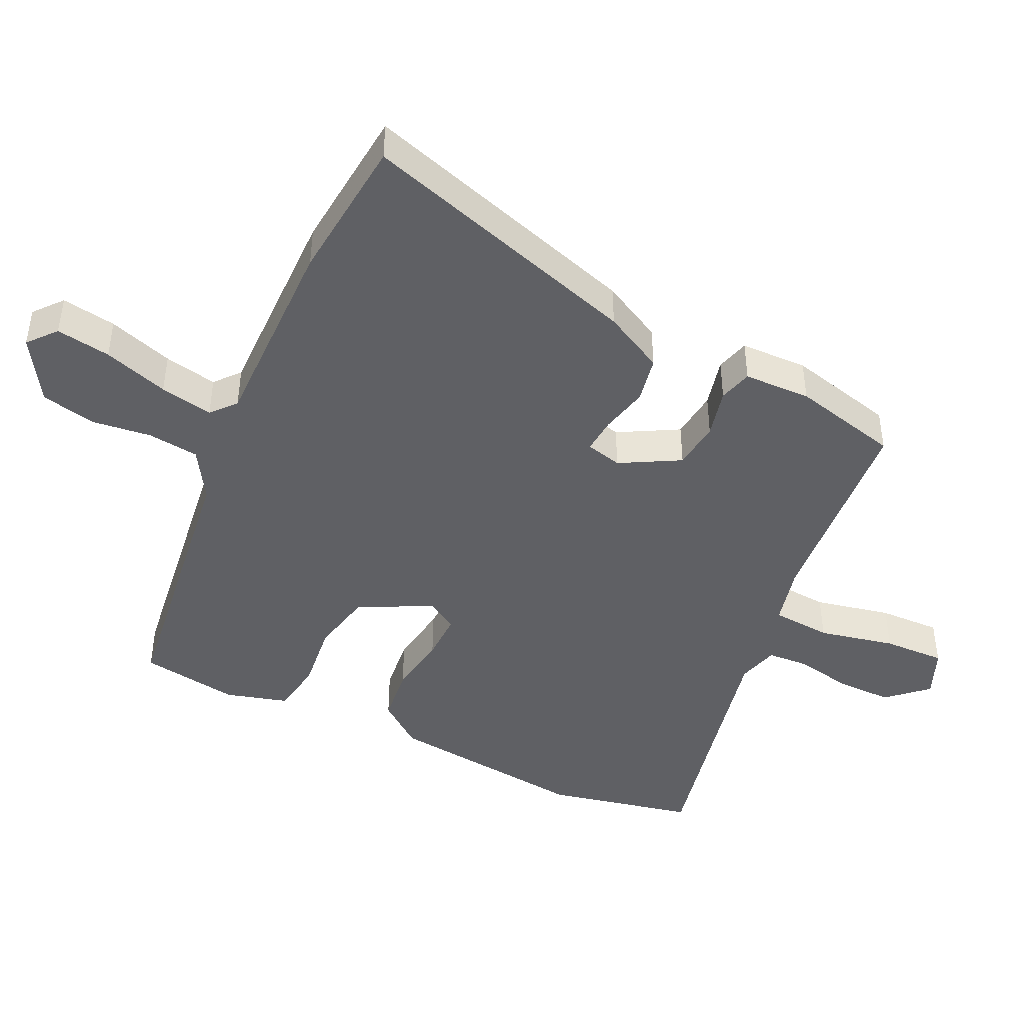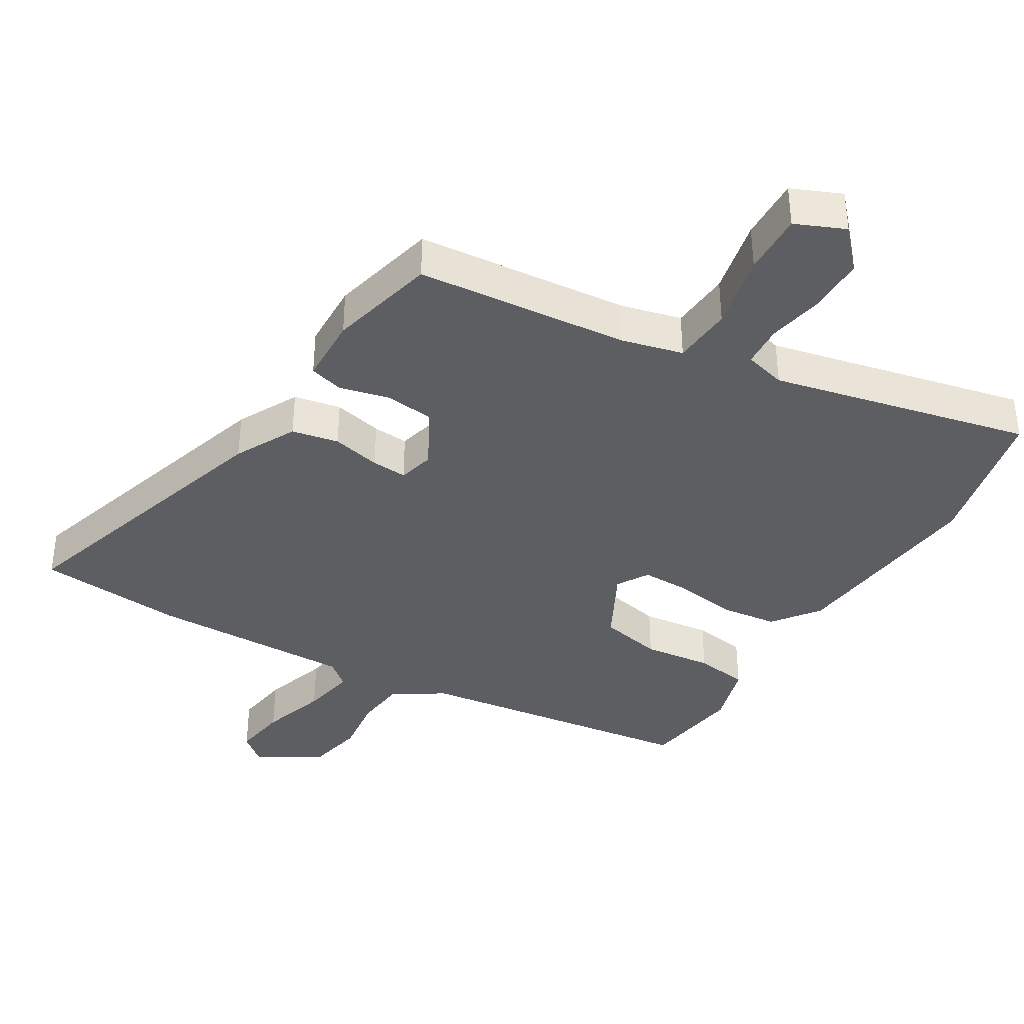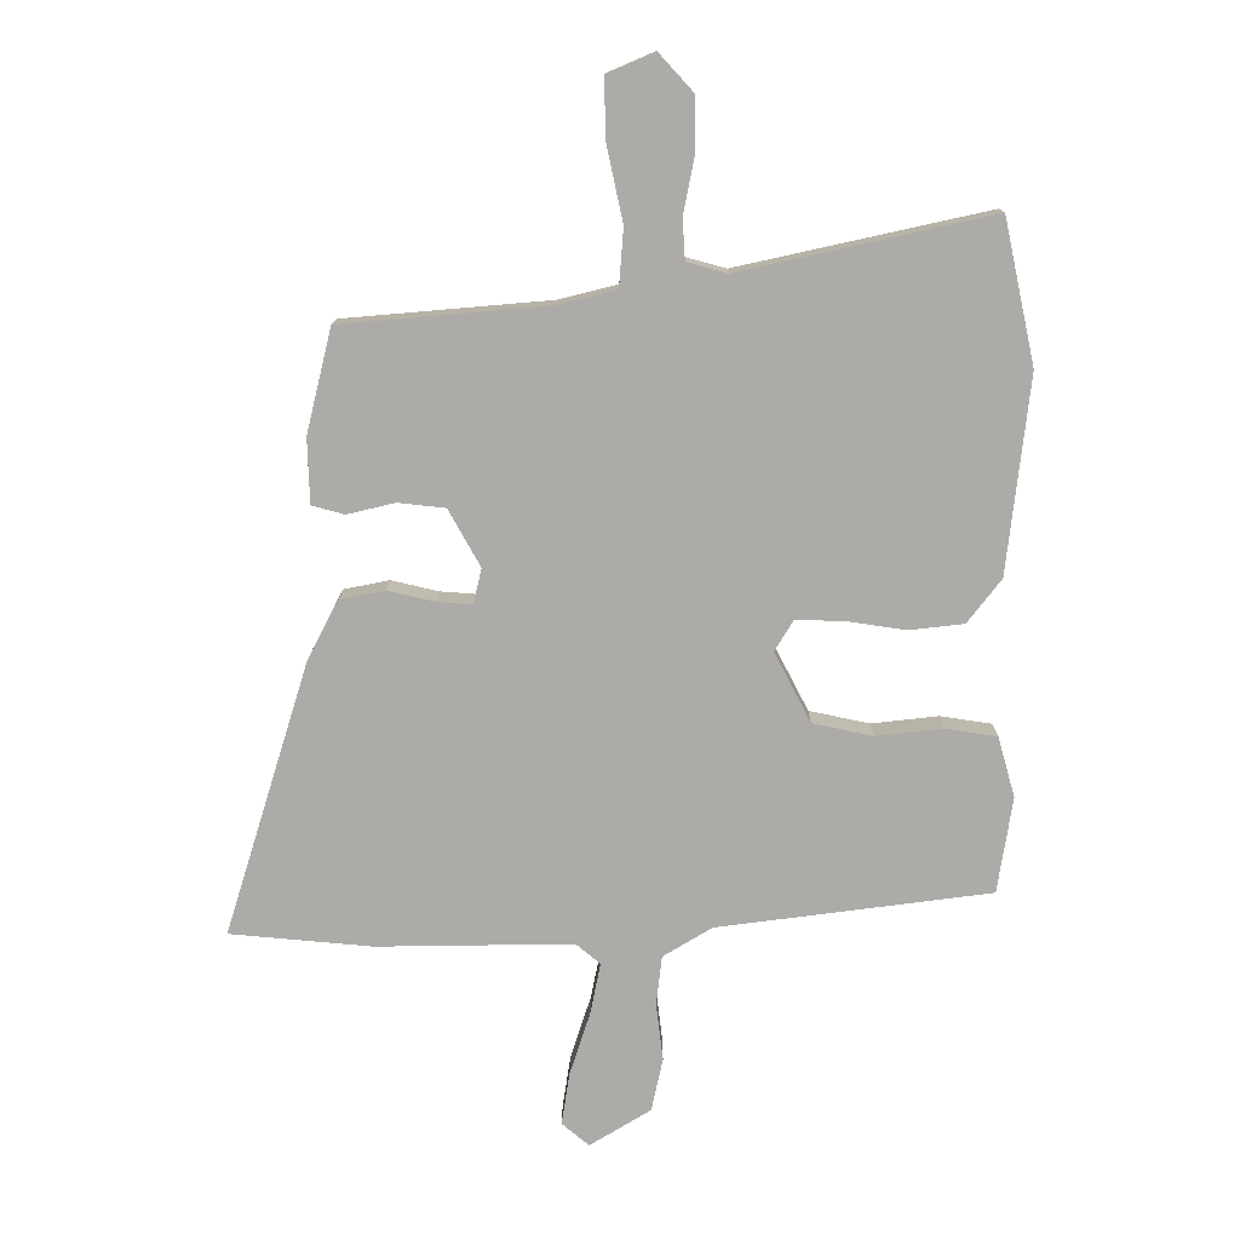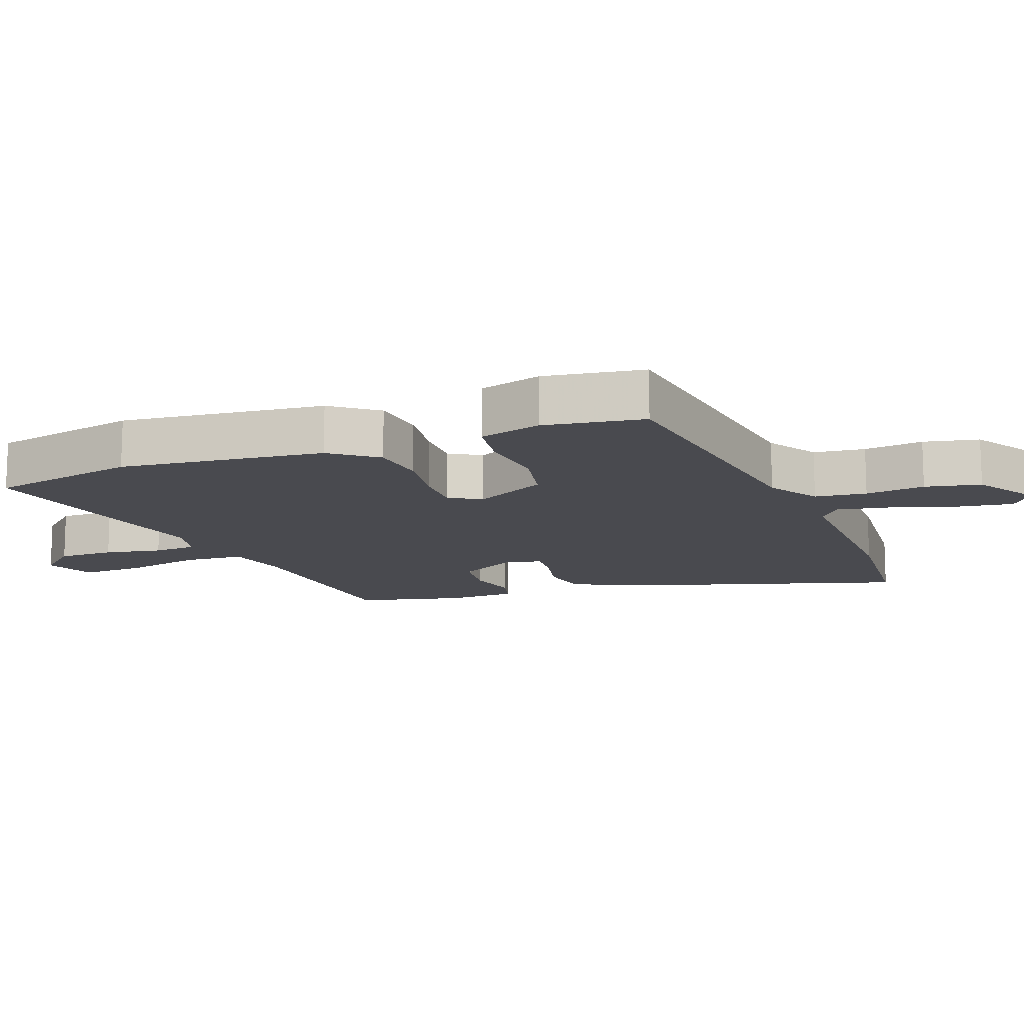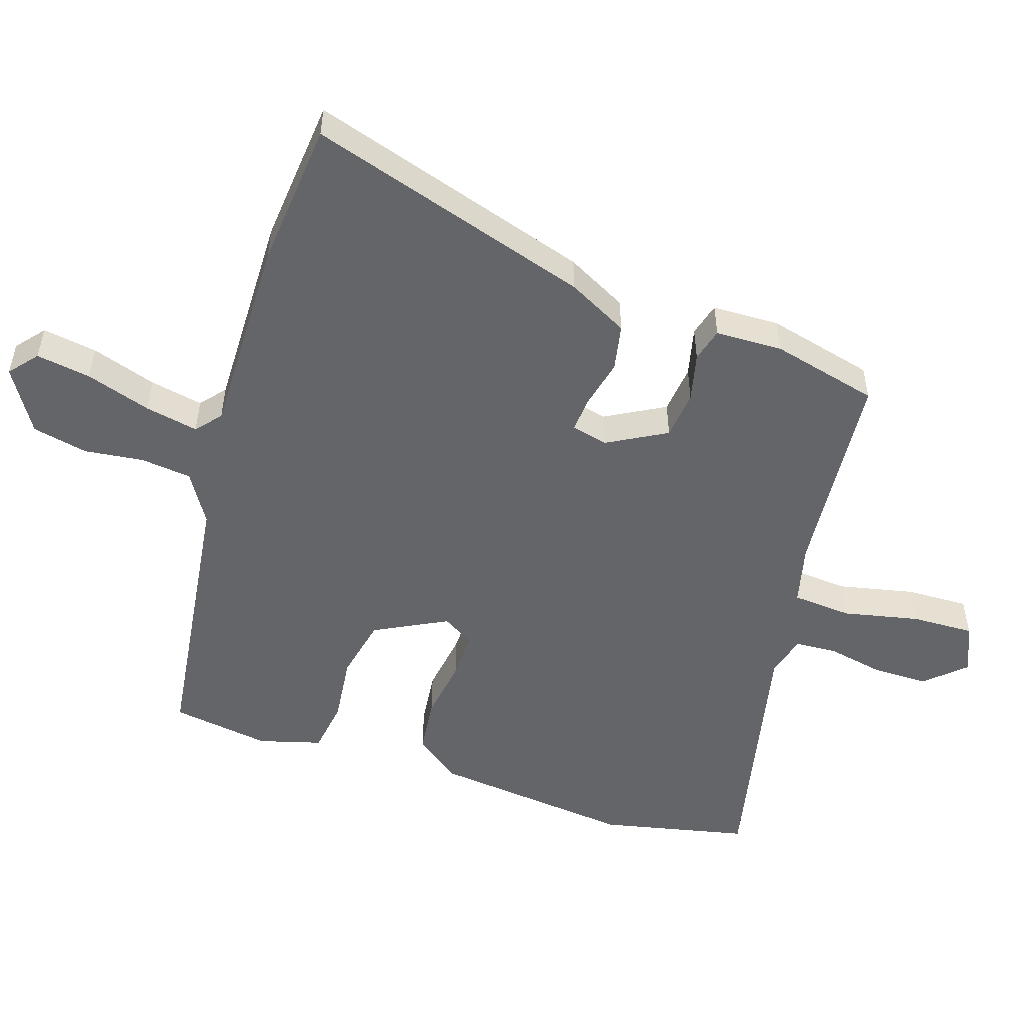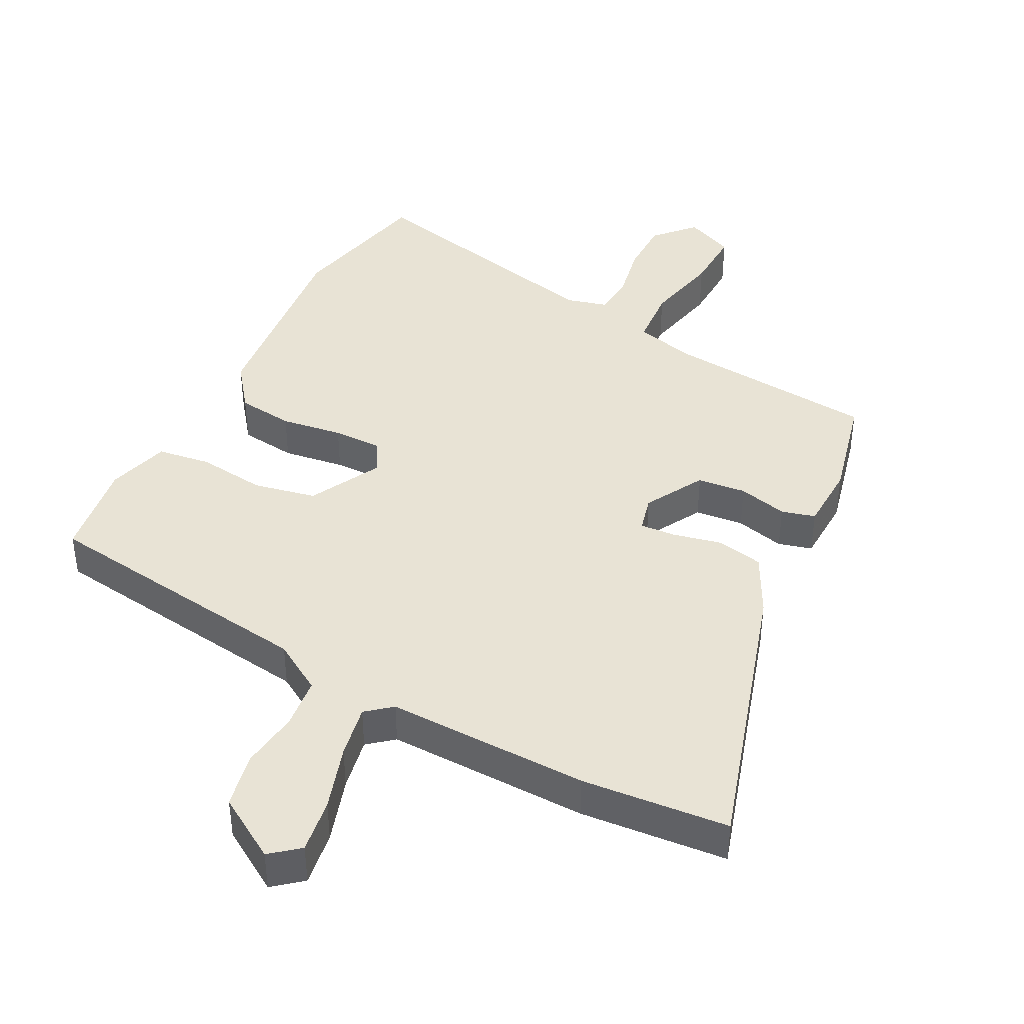
<metadata>
{"format":"obj","ext":"obj","renderer":"f3d","projection":"perspective","resolution":1024,"background":"white","views":[{"elev":-44.2,"azim":-115.5,"up":"+Y"},{"elev":-38.0,"azim":-30.8,"up":"+Y"},{"elev":13.4,"azim":0.4,"up":"+Z"},{"elev":-13.6,"azim":110.8,"up":"+Y"},{"elev":-51.6,"azim":-108.1,"up":"+Y"},{"elev":41.3,"azim":-152.4,"up":"+Y"}]}
</metadata>
<code>
v -0.448 0.07 -0.505
v -0.671 0.07 -0.485
v -0.537 0.07 -0.054
v -0.489 0.07 0.038
v -0.418 0.07 0.052
v -0.344 0.07 0.035
v -0.29 0.07 0.031
v -0.276 0.07 0.086
v -0.326 0.07 0.176
v -0.4 0.07 0.184
v -0.475 0.07 0.166
v -0.526 0.07 0.18
v -0.529 0.07 0.282
v -0.489 0.07 0.445
v -0.167 0.07 0.473
v -0.074 0.07 0.496
v -0.067 0.07 0.587
v -0.092 0.07 0.703
v -0.095 0.07 0.798
v -0.02 0.07 0.83
v 0.034 0.07 0.771
v 0.034 0.07 0.686
v 0.017 0.07 0.6
v 0.021 0.07 0.536
v 0.084 0.07 0.519
v 0.477 0.07 0.606
v 0.526 0.07 0.381
v 0.492 0.07 0.072
v 0.439 0.07 0.003
v 0.353 0.07 -0.007
v 0.259 0.07 0.007
v 0.185 0.07 0.008
v 0.156 0.07 -0.04
v 0.213 0.07 -0.15
v 0.308 0.07 -0.17
v 0.412 0.07 -0.158
v 0.493 0.07 -0.17
v 0.52 0.07 -0.265
v 0.497 0.07 -0.416
v 0.069 0.07 -0.473
v -0.008 0.07 -0.52
v -0.017 0.07 -0.598
v -0.006 0.07 -0.688
v -0.024 0.07 -0.772
v -0.12 0.07 -0.831
v -0.163 0.07 -0.795
v -0.15 0.07 -0.712
v -0.118 0.07 -0.613
v -0.102 0.07 -0.532
v -0.14 0.07 -0.5
v -0.448 0 -0.505
v -0.671 0 -0.485
v -0.537 0 -0.054
v -0.489 0 0.038
v -0.418 0 0.052
v -0.344 0 0.035
v -0.29 0 0.031
v -0.276 0 0.086
v -0.326 0 0.176
v -0.4 0 0.184
v -0.475 0 0.166
v -0.526 0 0.18
v -0.529 0 0.282
v -0.489 0 0.445
v -0.167 0 0.473
v -0.074 0 0.496
v -0.067 0 0.587
v -0.092 0 0.703
v -0.095 0 0.798
v -0.02 0 0.83
v 0.034 0 0.771
v 0.034 0 0.686
v 0.017 0 0.6
v 0.021 0 0.536
v 0.084 0 0.519
v 0.477 0 0.606
v 0.526 0 0.381
v 0.492 0 0.072
v 0.439 0 0.003
v 0.353 0 -0.007
v 0.259 0 0.007
v 0.185 0 0.008
v 0.156 0 -0.04
v 0.213 0 -0.15
v 0.308 0 -0.17
v 0.412 0 -0.158
v 0.493 0 -0.17
v 0.52 0 -0.265
v 0.497 0 -0.416
v 0.069 0 -0.473
v -0.008 0 -0.52
v -0.017 0 -0.598
v -0.006 0 -0.688
v -0.024 0 -0.772
v -0.12 0 -0.831
v -0.163 0 -0.795
v -0.15 0 -0.712
v -0.118 0 -0.613
v -0.102 0 -0.532
v -0.14 0 -0.5
f 45 46 47 48
f 45 48 49
f 42 43 44 45
f 41 42 45 49
f 40 41 49 50
f 35 36 37 38
f 34 35 38 39
f 28 29 30 31
f 28 31 32
f 25 26 27 28
f 24 25 28 32
f 20 21 22 23
f 20 23 24
f 17 18 19 20
f 16 17 20 24
f 12 13 14 15
f 10 11 12 15
f 9 10 15 16
f 8 9 16 24
f 3 4 5 6
f 3 6 7
f 2 3 7
f 1 2 7
f 50 1 7
f 34 39 40 50
f 33 34 50 7
f 24 32 33
f 7 8 24 33
f 98 97 96 95
f 99 98 95
f 95 94 93 92
f 99 95 92 91
f 100 99 91 90
f 88 87 86 85
f 89 88 85 84
f 81 80 79 78
f 82 81 78
f 78 77 76 75
f 82 78 75 74
f 73 72 71 70
f 74 73 70
f 70 69 68 67
f 74 70 67 66
f 65 64 63 62
f 65 62 61 60
f 66 65 60 59
f 74 66 59 58
f 56 55 54 53
f 57 56 53
f 57 53 52
f 57 52 51
f 57 51 100
f 100 90 89 84
f 57 100 84 83
f 83 82 74
f 83 74 58 57
f 1 51 52 2
f 2 52 53 3
f 3 53 54 4
f 4 54 55 5
f 5 55 56 6
f 6 56 57 7
f 7 57 58 8
f 8 58 59 9
f 9 59 60 10
f 10 60 61 11
f 11 61 62 12
f 12 62 63 13
f 13 63 64 14
f 14 64 65 15
f 15 65 66 16
f 16 66 67 17
f 17 67 68 18
f 18 68 69 19
f 19 69 70 20
f 20 70 71 21
f 21 71 72 22
f 22 72 73 23
f 23 73 74 24
f 24 74 75 25
f 25 75 76 26
f 26 76 77 27
f 27 77 78 28
f 28 78 79 29
f 29 79 80 30
f 30 80 81 31
f 31 81 82 32
f 32 82 83 33
f 33 83 84 34
f 34 84 85 35
f 35 85 86 36
f 36 86 87 37
f 37 87 88 38
f 38 88 89 39
f 39 89 90 40
f 40 90 91 41
f 41 91 92 42
f 42 92 93 43
f 43 93 94 44
f 44 94 95 45
f 45 95 96 46
f 46 96 97 47
f 47 97 98 48
f 48 98 99 49
f 49 99 100 50
f 50 100 51 1

</code>
